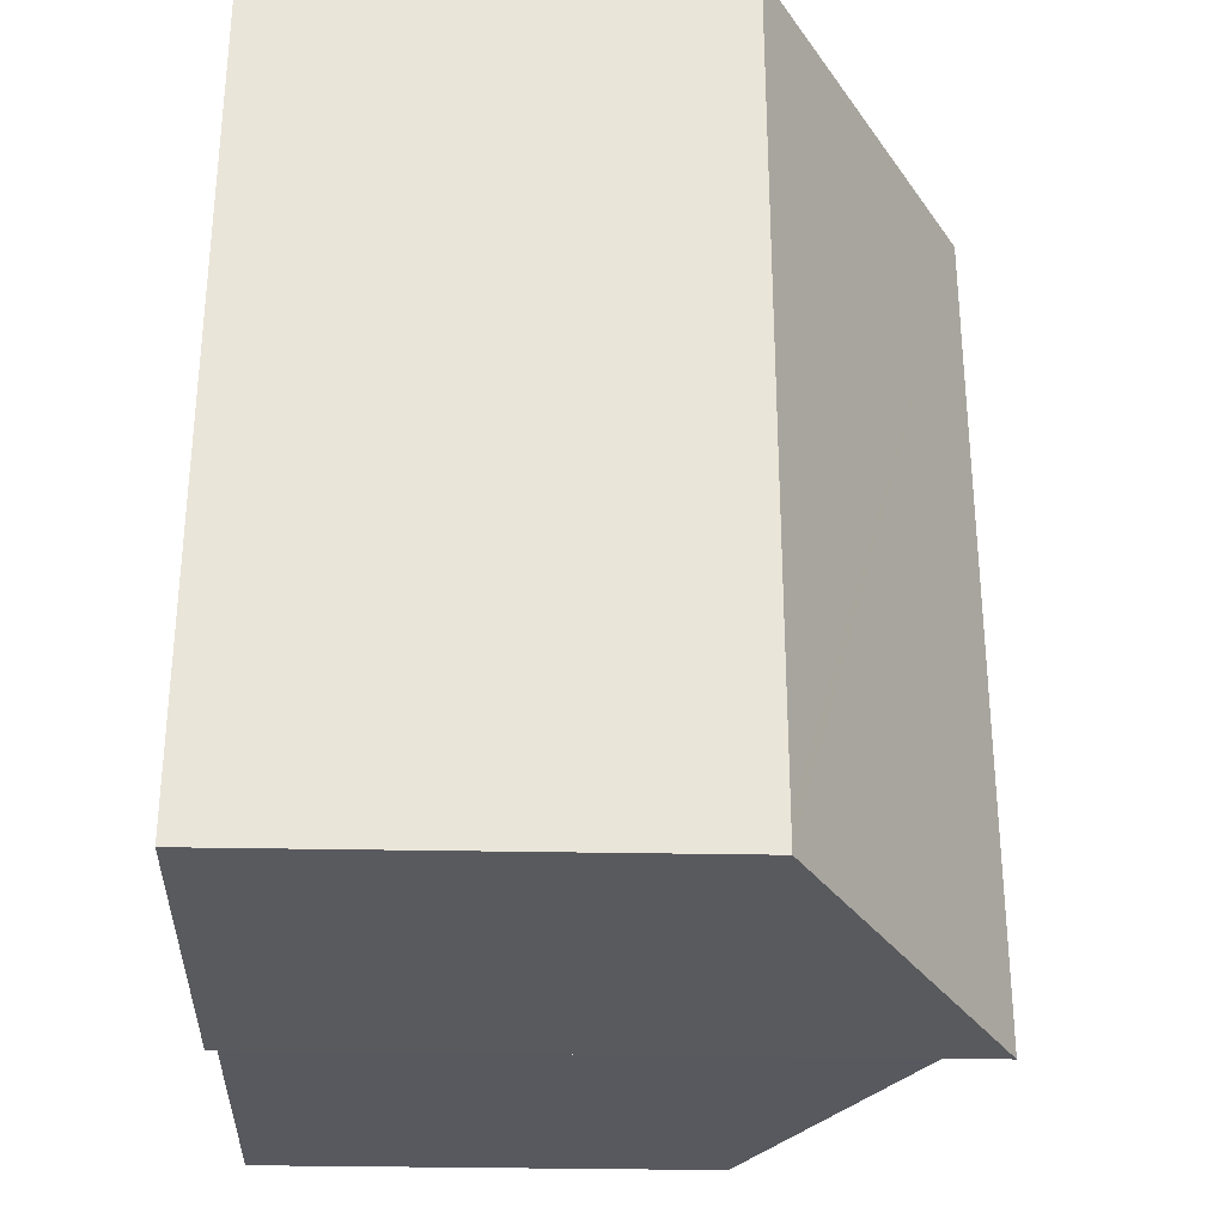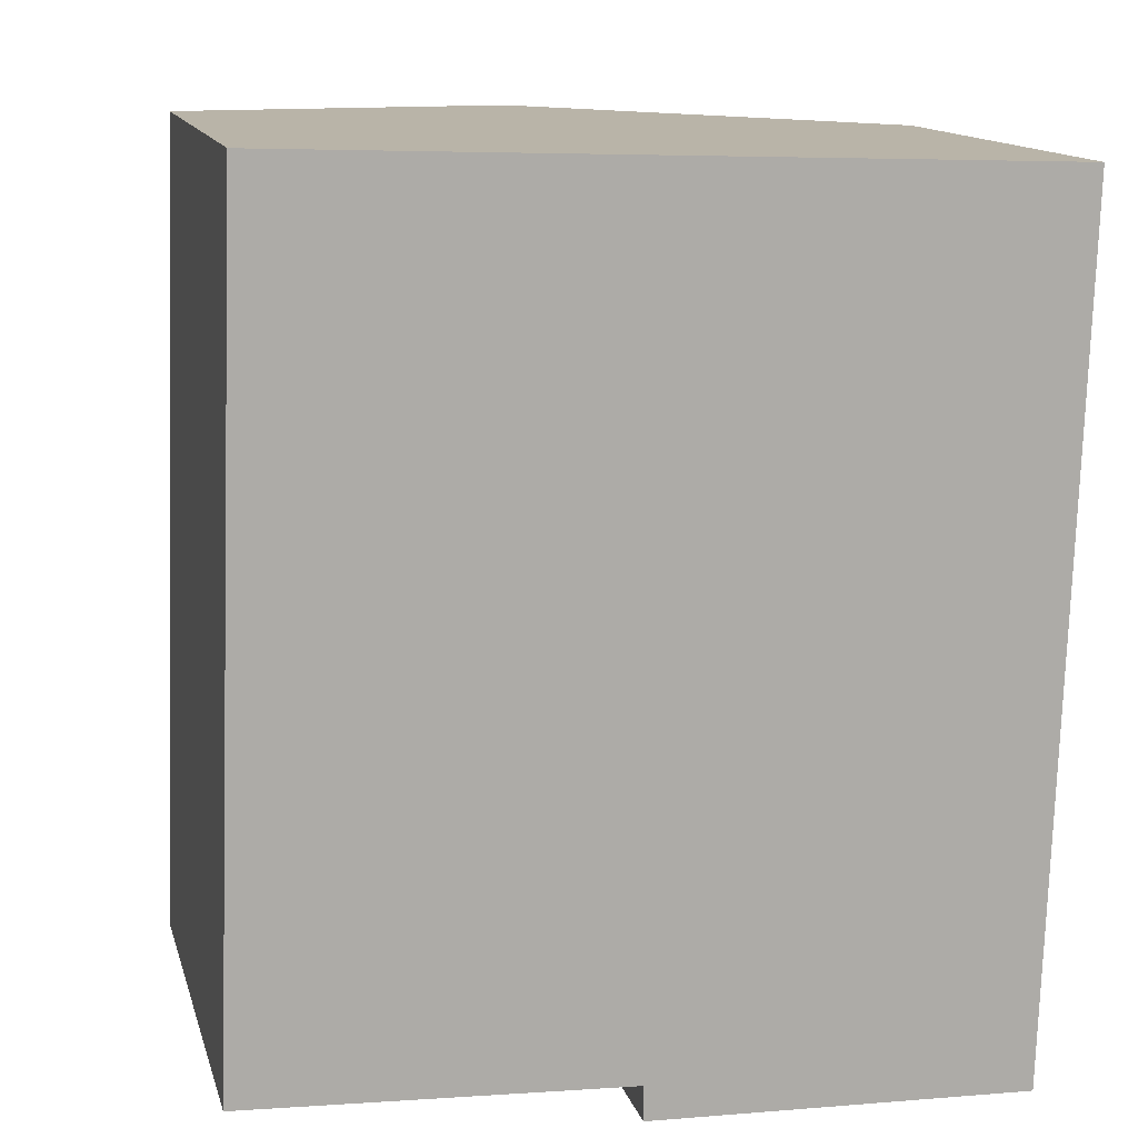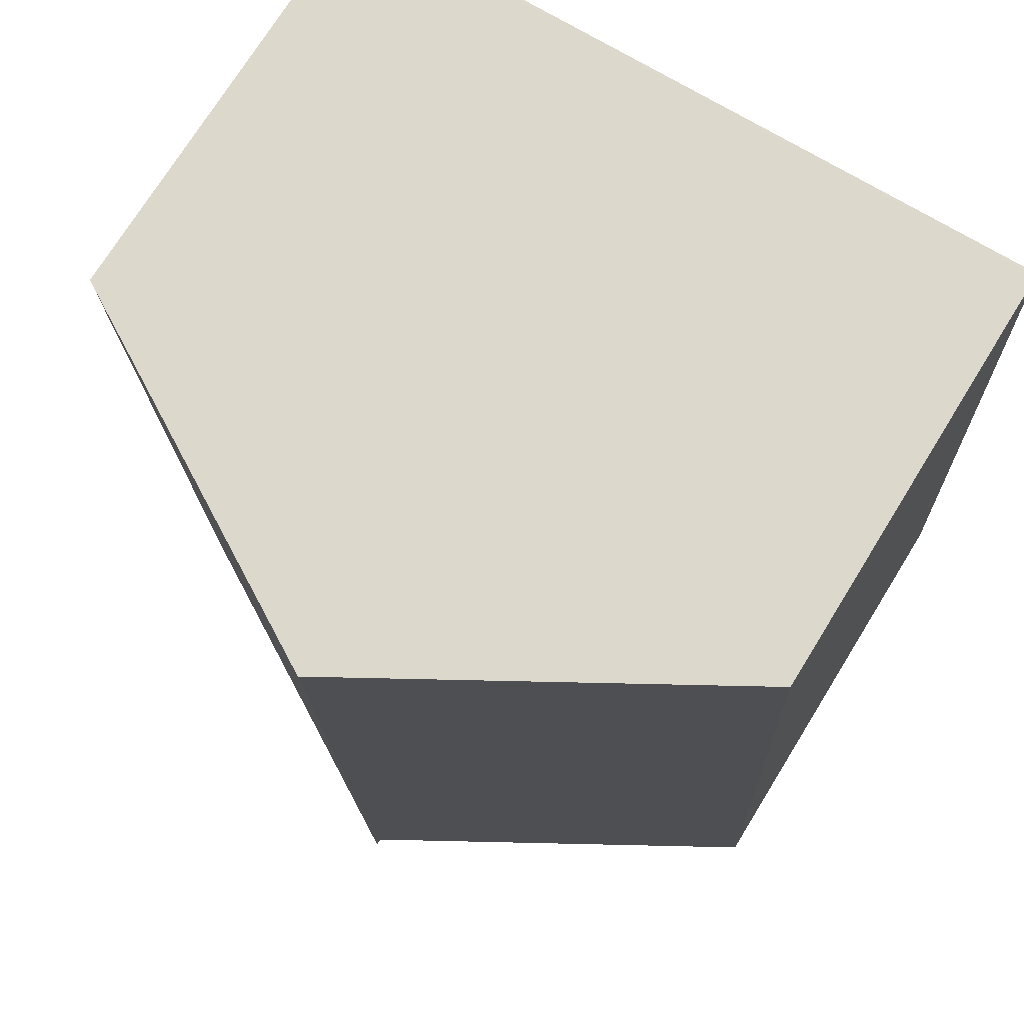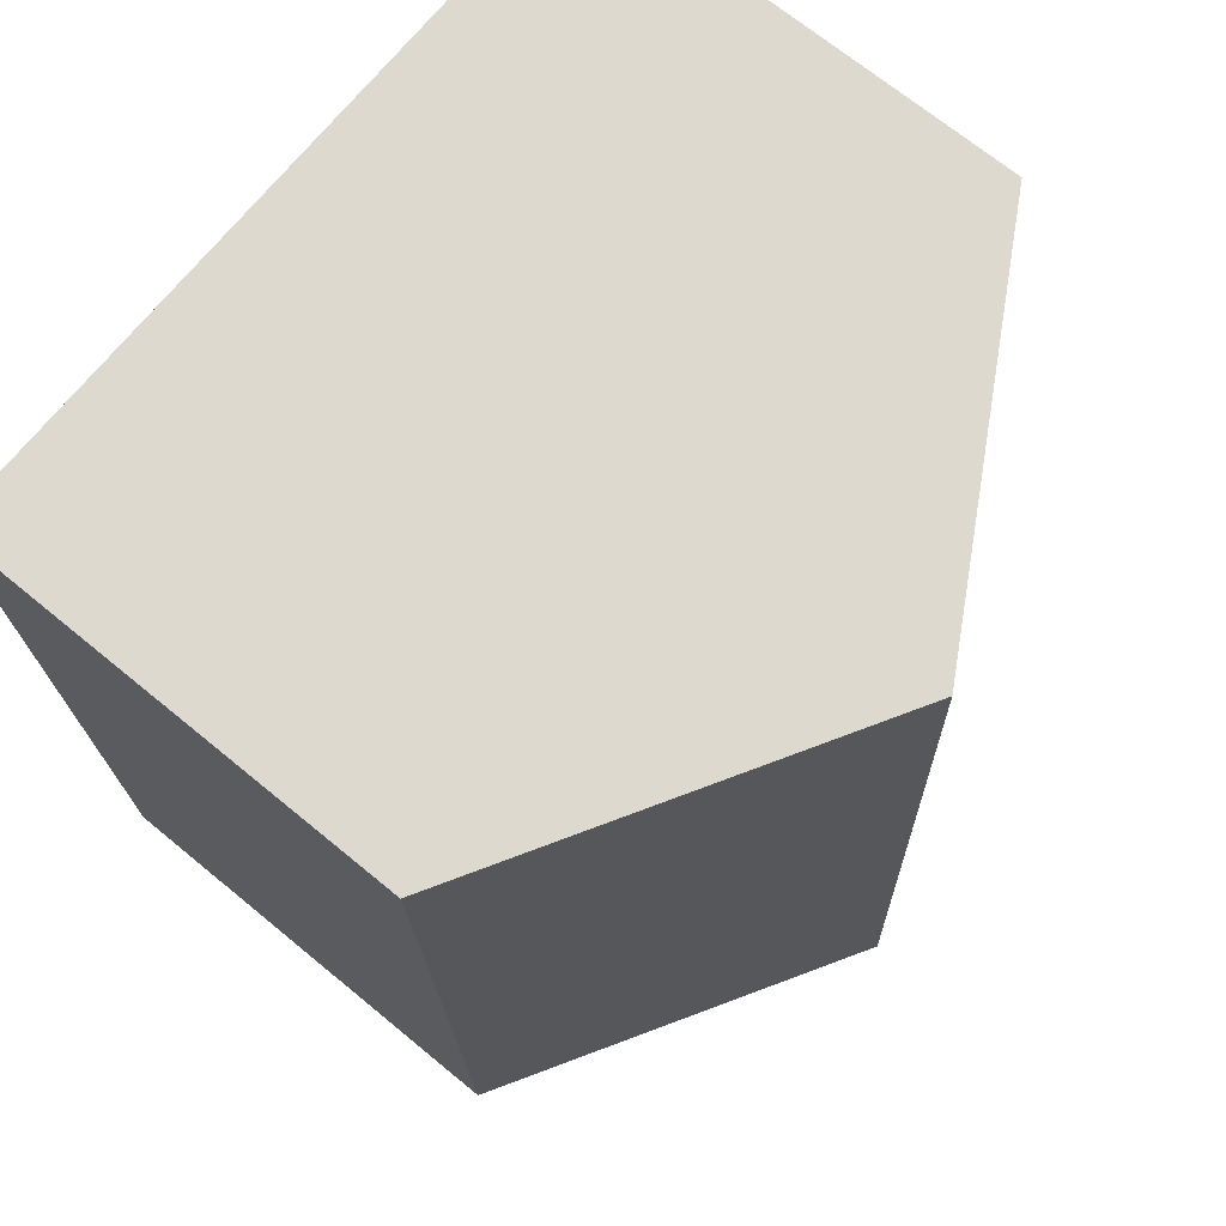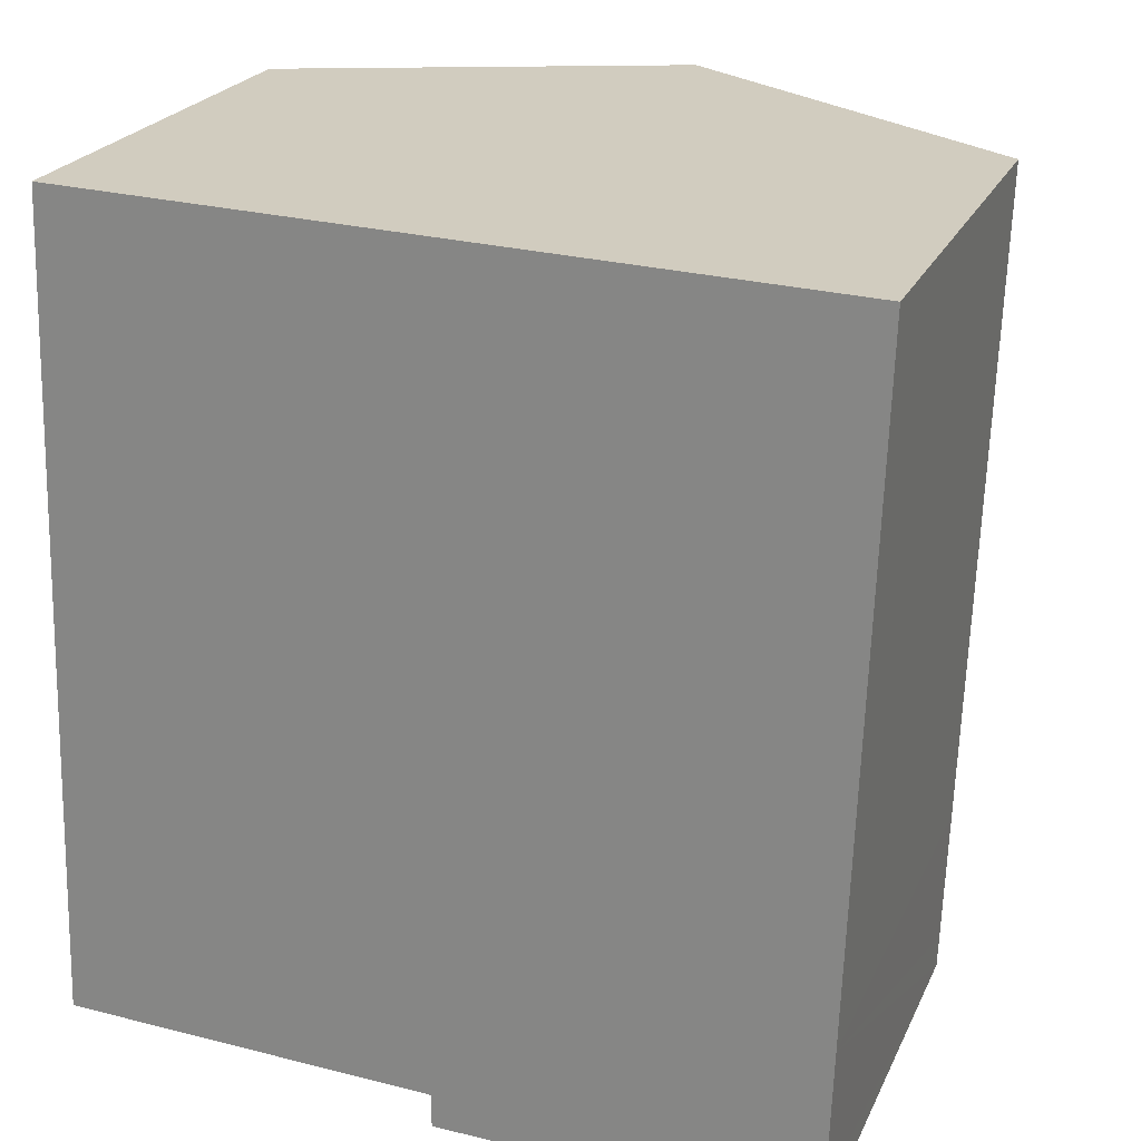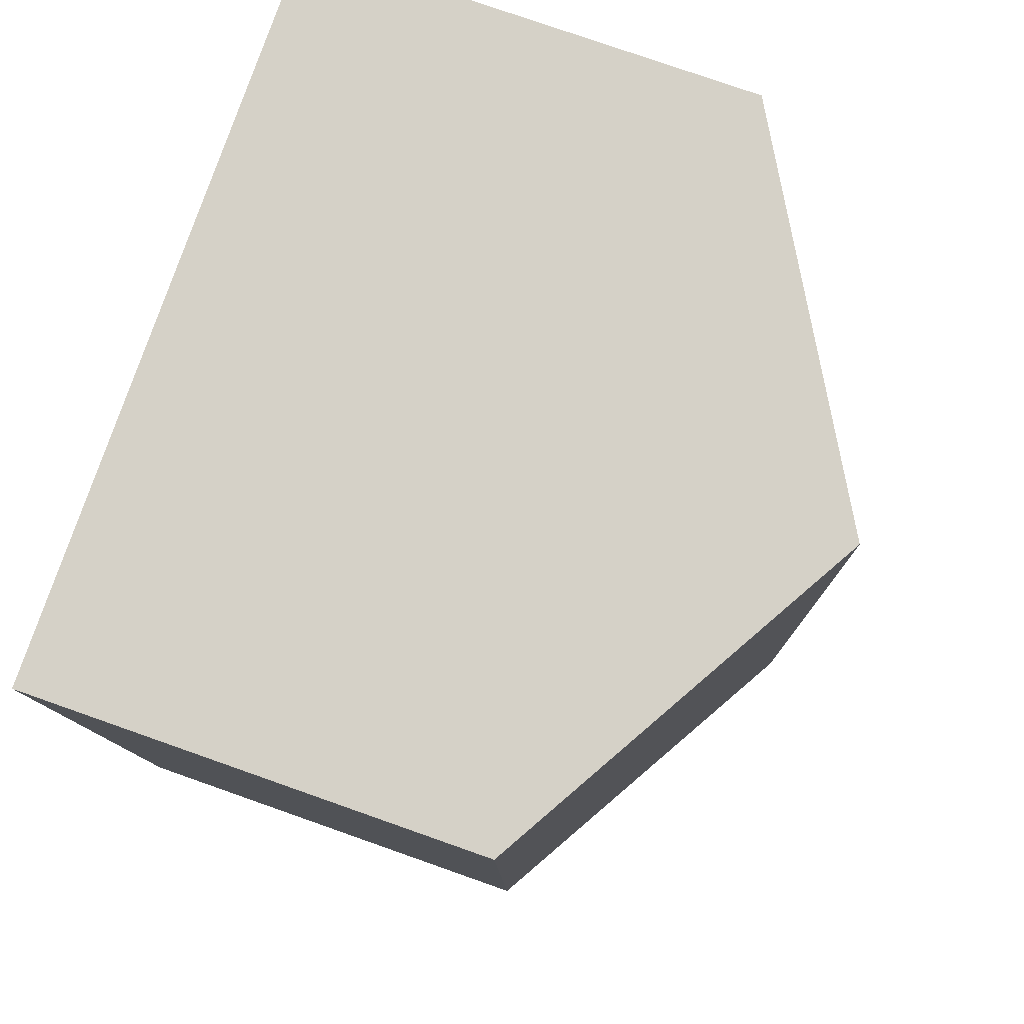
<metadata>
{"format":"obj","ext":"obj","renderer":"f3d","projection":"perspective","resolution":1024,"background":"white","views":[{"elev":-33.0,"azim":88.5,"up":"+Z"},{"elev":13.4,"azim":-13.9,"up":"+Z"},{"elev":73.3,"azim":-148.3,"up":"+Z"},{"elev":69.5,"azim":129.5,"up":"+Z"},{"elev":23.1,"azim":19.9,"up":"+Z"},{"elev":77.4,"azim":109.4,"up":"+Z"}]}
</metadata>
<code>
v  12.56 7.625 1.908
v  6.705 11.24 13.39
v  12.95 7.625 13.18
v  12.48 7.626 -0.473
v  12.46 7.625 -1.039
v  6.225 11.24 -0.853
v  6.219 11.23 -0.282
v  0 7.627 4.67e-16
v  0.46 7.624 13.61
v  6.225 5.223e-17 -0.853
v  12.46 6.362e-17 -1.039
v  6.219 1.727e-17 -0.282
v  0 0 0
v  0.46 -8.334e-16 13.61
v  6.705 -8.201e-16 13.39
v  12.95 -8.069e-16 13.18
v  12.56 -1.168e-16 1.908
v  12.48 2.896e-17 -0.473
g defaultobject
f 1 2 3
f 2 1 4
f 2 4 5
f 2 5 6
f 6 7 2
f 8 2 7
f 9 2 8
f 5 10 6
f 10 5 11
f 12 8 7
f 8 12 13
f 10 7 6
f 7 10 12
f 13 9 8
f 9 13 14
f 14 2 9
f 2 14 3
f 3 14 15
f 3 15 16
f 16 1 3
f 1 16 17
f 1 17 4
f 4 17 5
f 5 17 18
f 5 18 11
f 13 15 14
f 15 13 12
f 15 12 16
f 16 12 10
f 16 10 18
f 18 10 11
f 16 18 17

</code>
